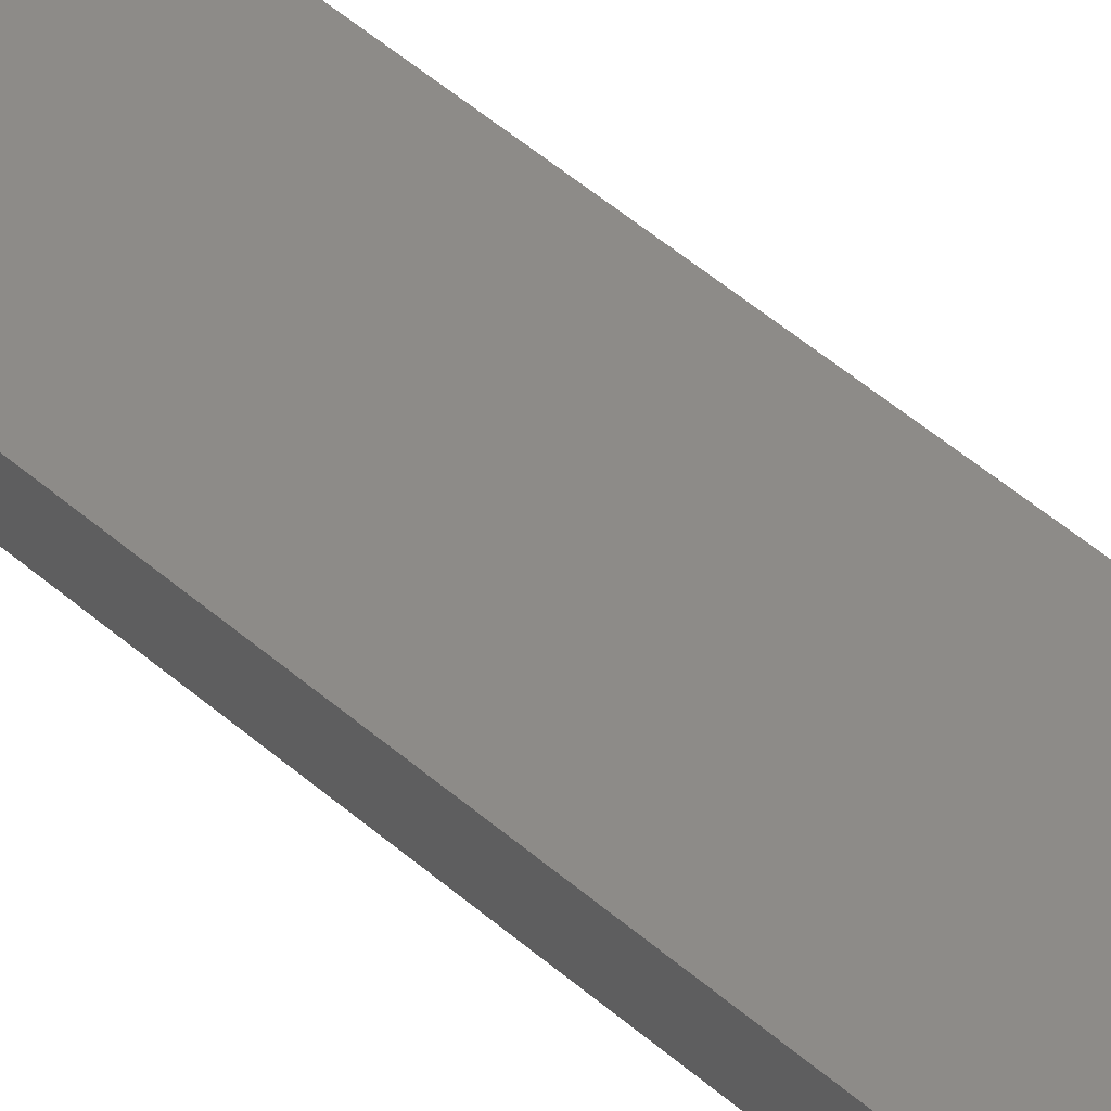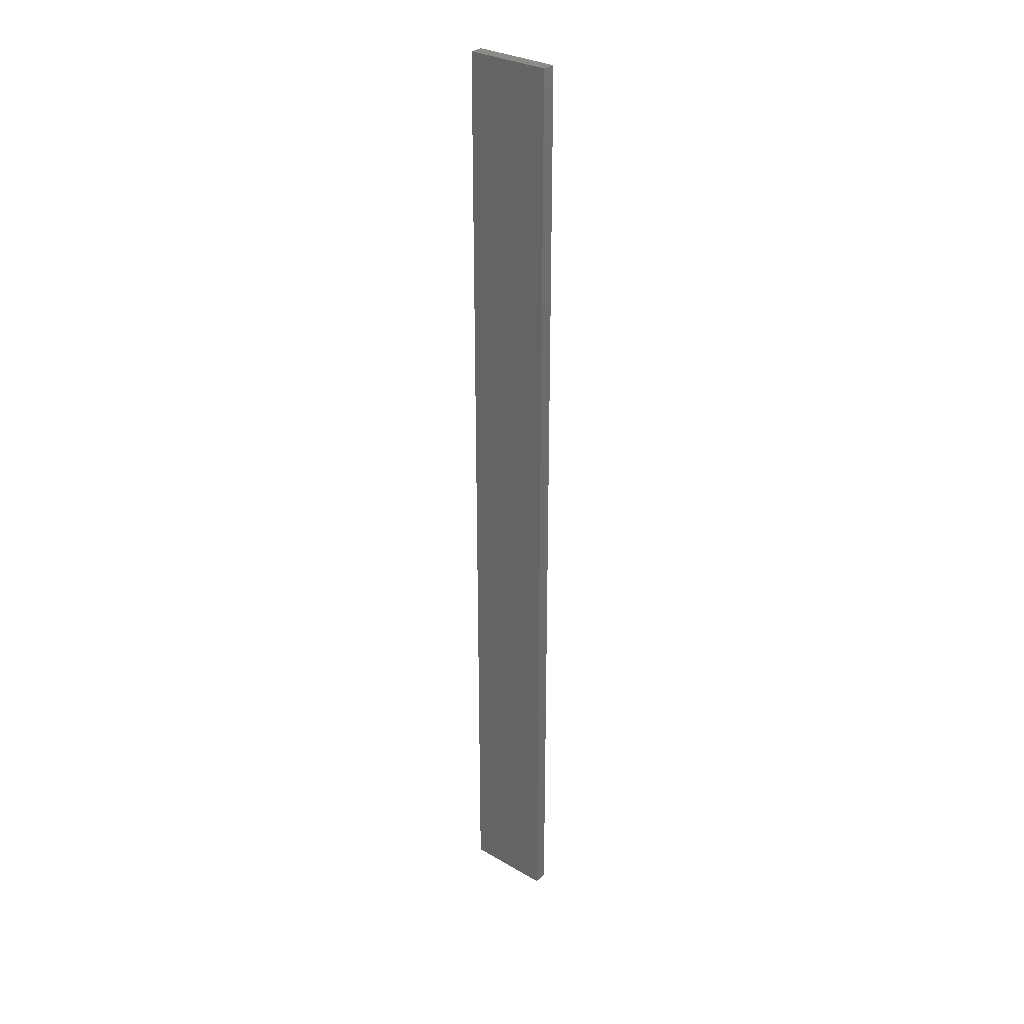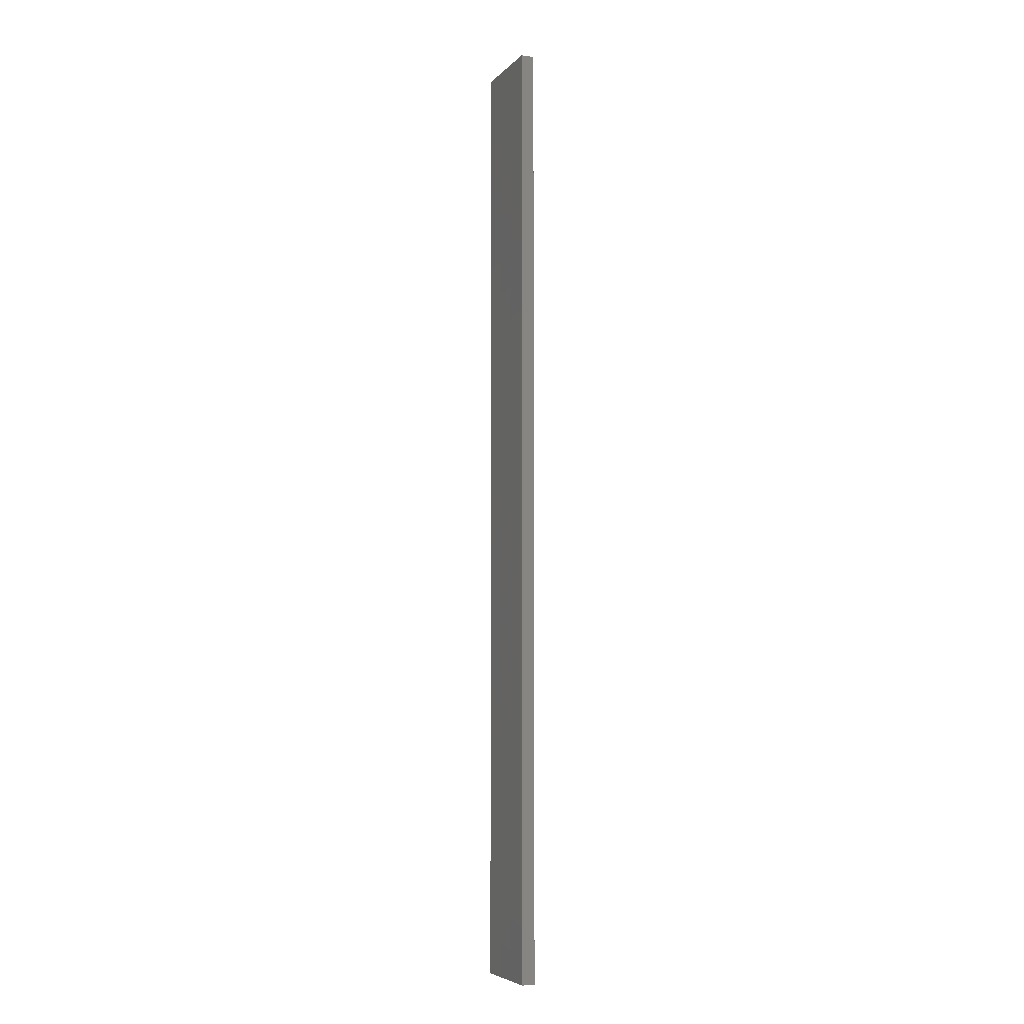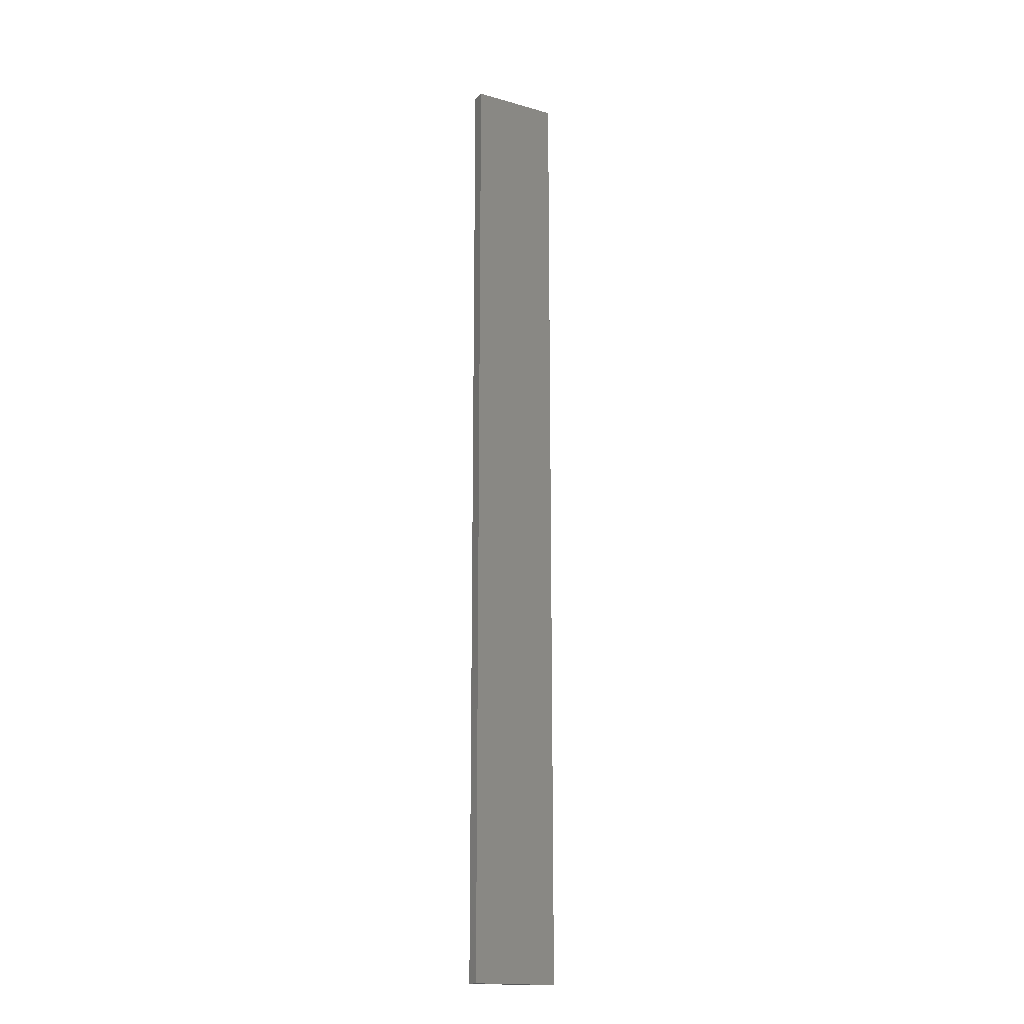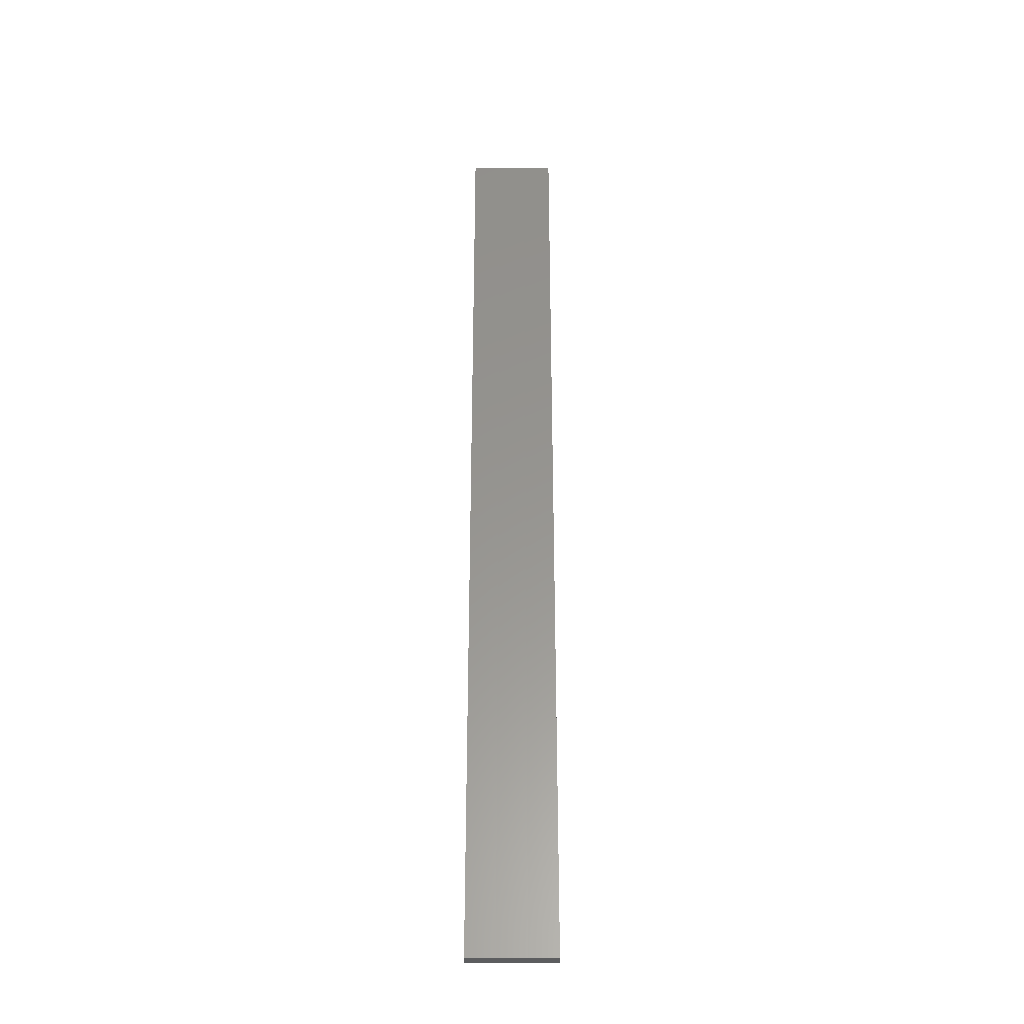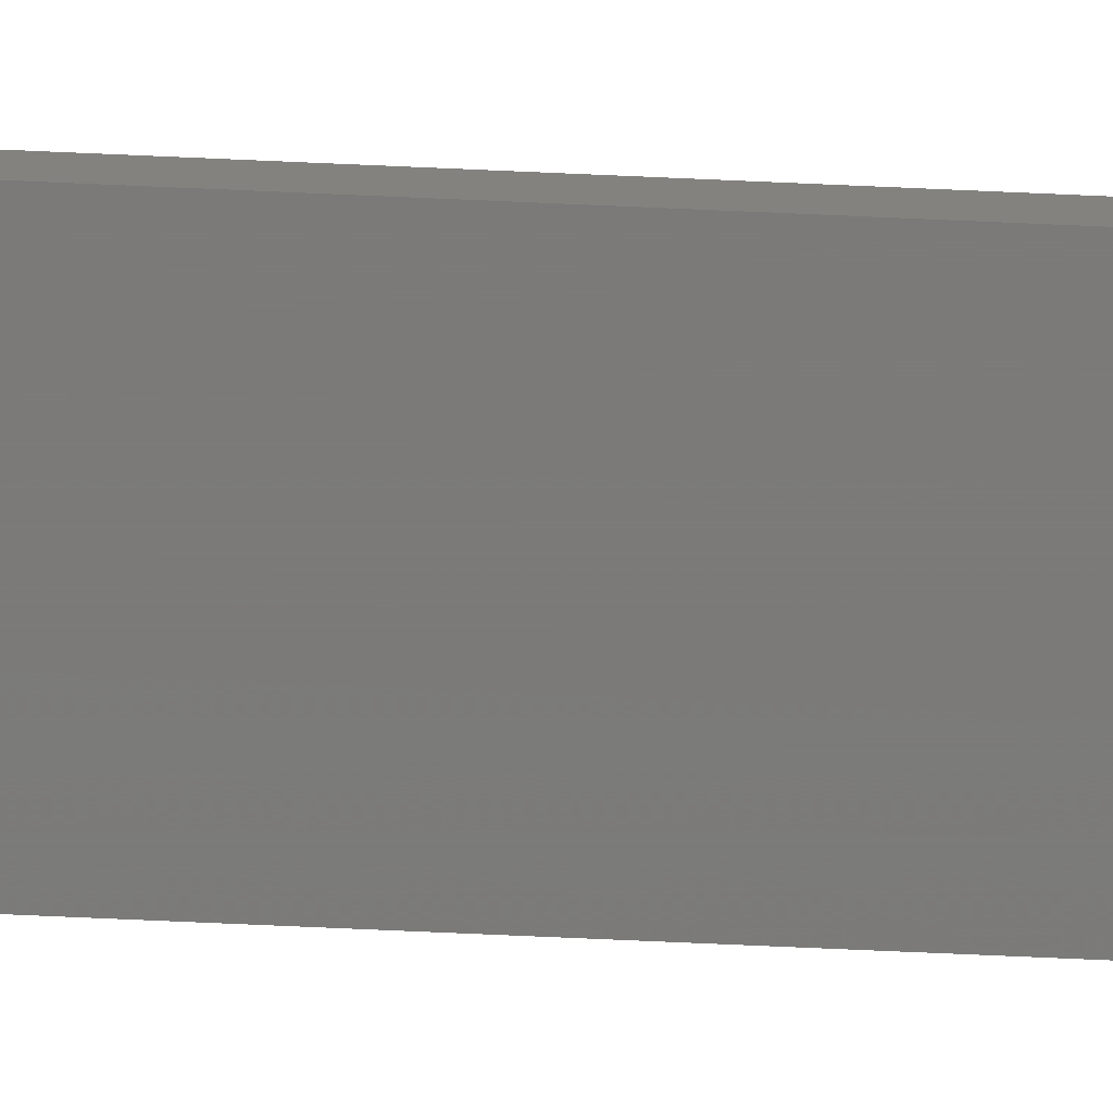
<metadata>
{"format":"stl","ext":"stl","renderer":"f3d","projection":"perspective","resolution":1024,"background":"white","views":[{"elev":35.0,"azim":-38.0,"up":"+Y"},{"elev":30.1,"azim":-139.9,"up":"+Z"},{"elev":-6.0,"azim":67.7,"up":"+Z"},{"elev":-17.1,"azim":150.4,"up":"+Z"},{"elev":-32.1,"azim":-0.1,"up":"+Z"},{"elev":-73.7,"azim":-92.5,"up":"+Y"}]}
</metadata>
<code>
# stl→obj: 16 verts, 28 faces
v -0.1612 4.35 291.3
v -0.05289 4.35 291.3
v -0.05289 4.35 287.7
v -0.1612 4.35 287.7
v -0.2696 4.351 291.3
v -0.2696 4.351 287.7
v -0.3779 4.351 291.3
v -0.3779 4.351 287.7
v -0.3779 4.301 287.7
v -0.3779 4.301 291.3
v -0.05309 4.3 287.7
v -0.1614 4.3 291.3
v -0.1614 4.3 287.7
v -0.05309 4.3 291.3
v -0.2696 4.301 291.3
v -0.2696 4.301 287.7
f 1 2 3
f 1 3 4
f 5 4 6
f 5 1 4
f 7 6 8
f 7 5 6
f 7 9 10
f 8 9 7
f 11 12 13
f 14 12 11
f 13 15 16
f 12 15 13
f 16 10 9
f 15 10 16
f 14 3 2
f 11 3 14
f 16 9 8
f 6 16 8
f 13 16 6
f 4 13 6
f 3 11 13
f 3 13 4
f 10 15 7
f 15 5 7
f 15 12 5
f 12 1 5
f 12 14 1
f 14 2 1

</code>
